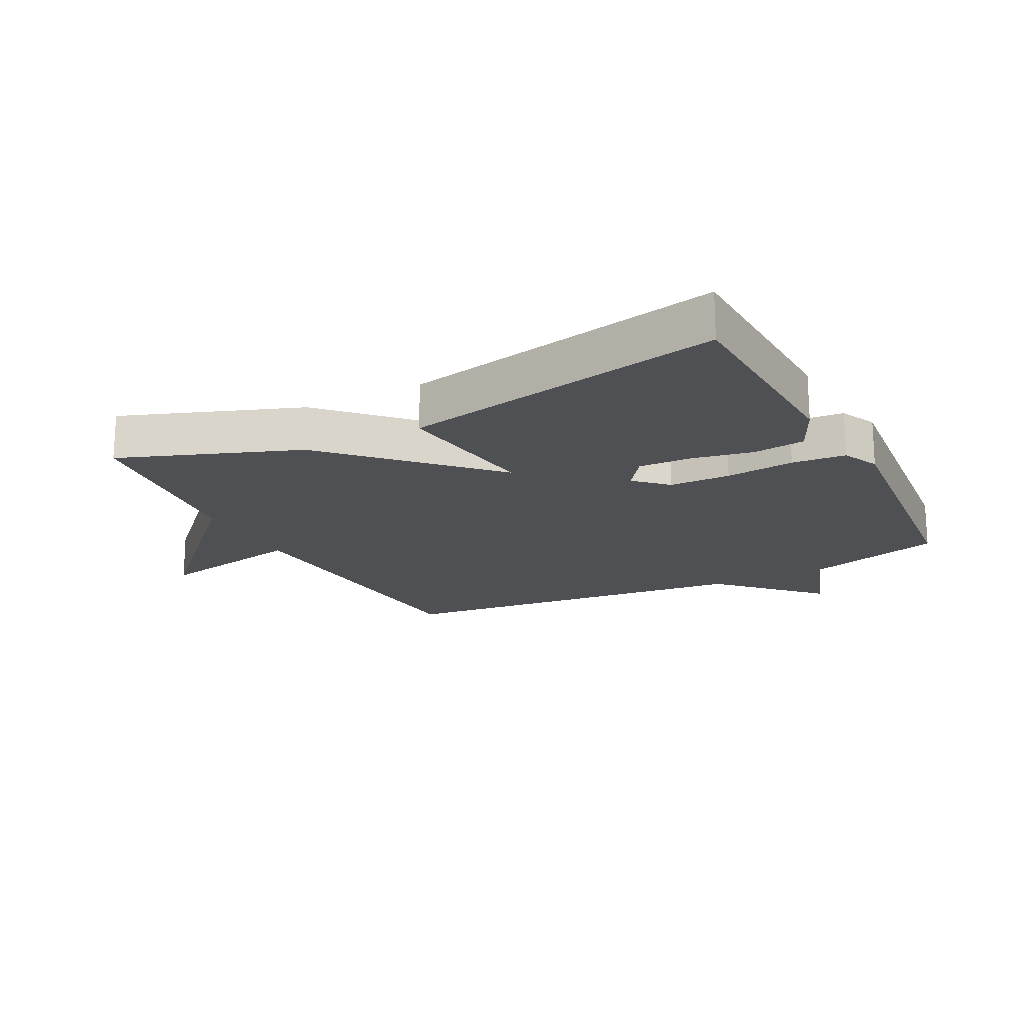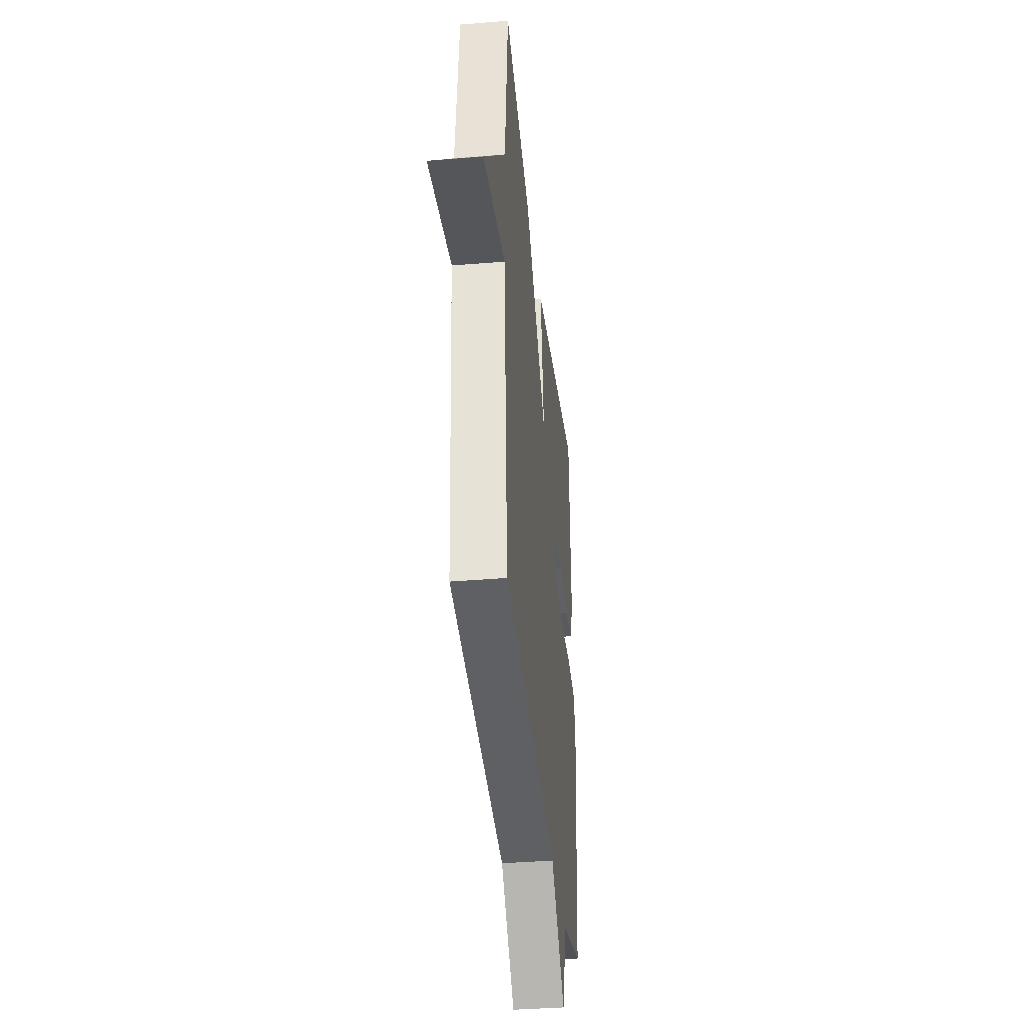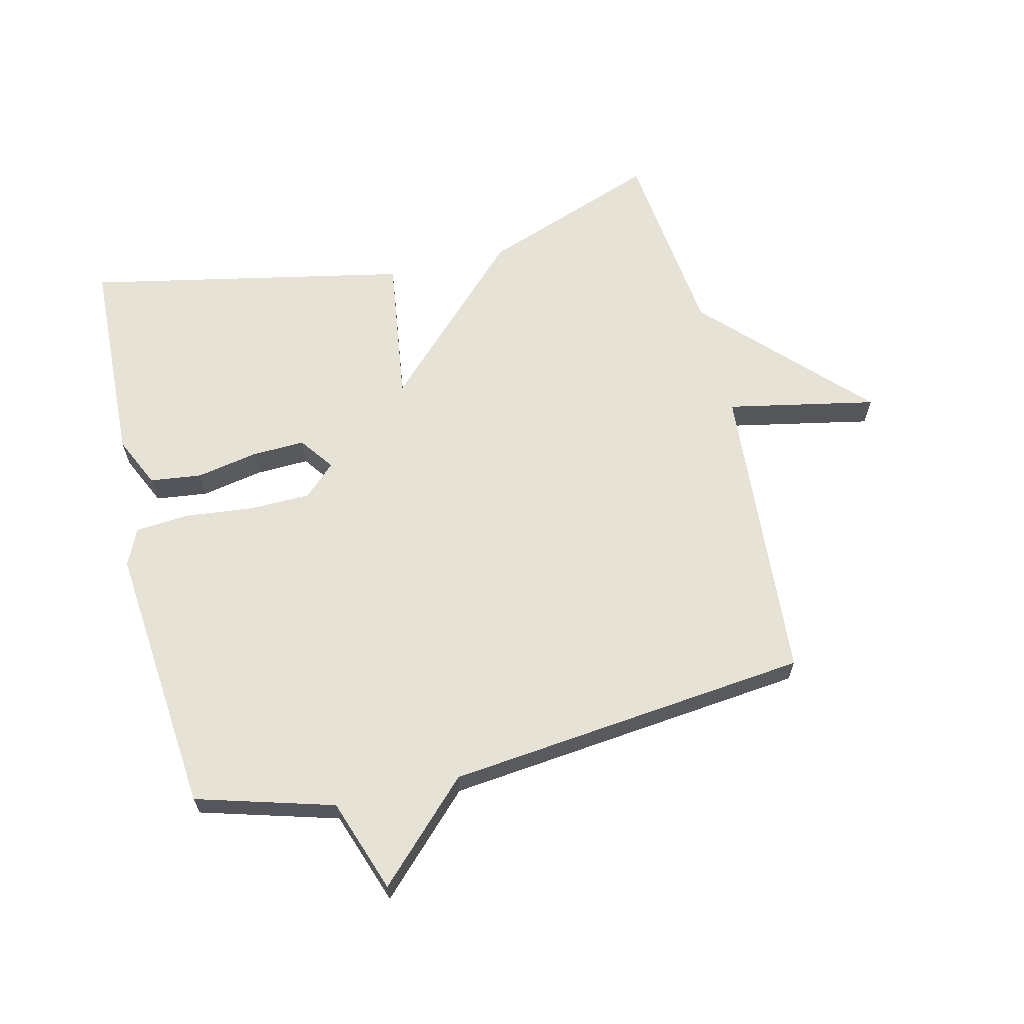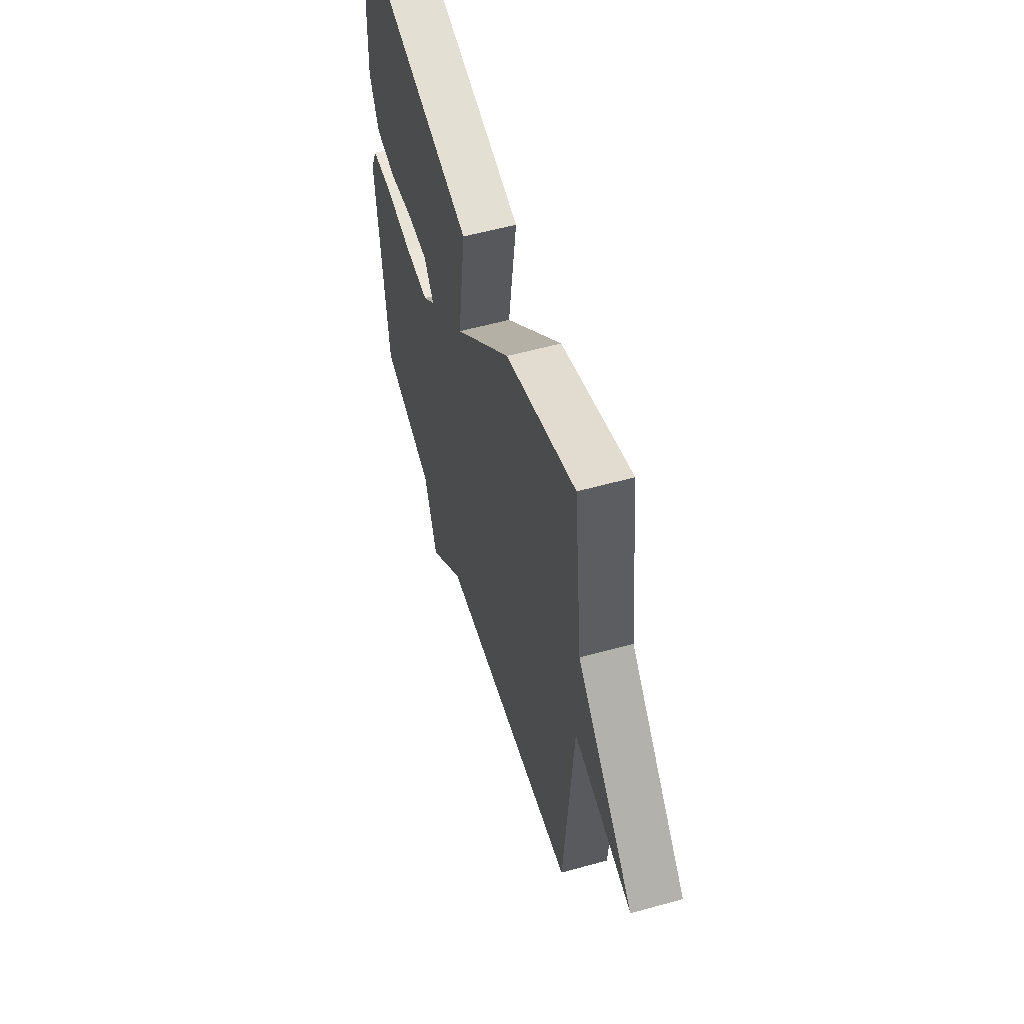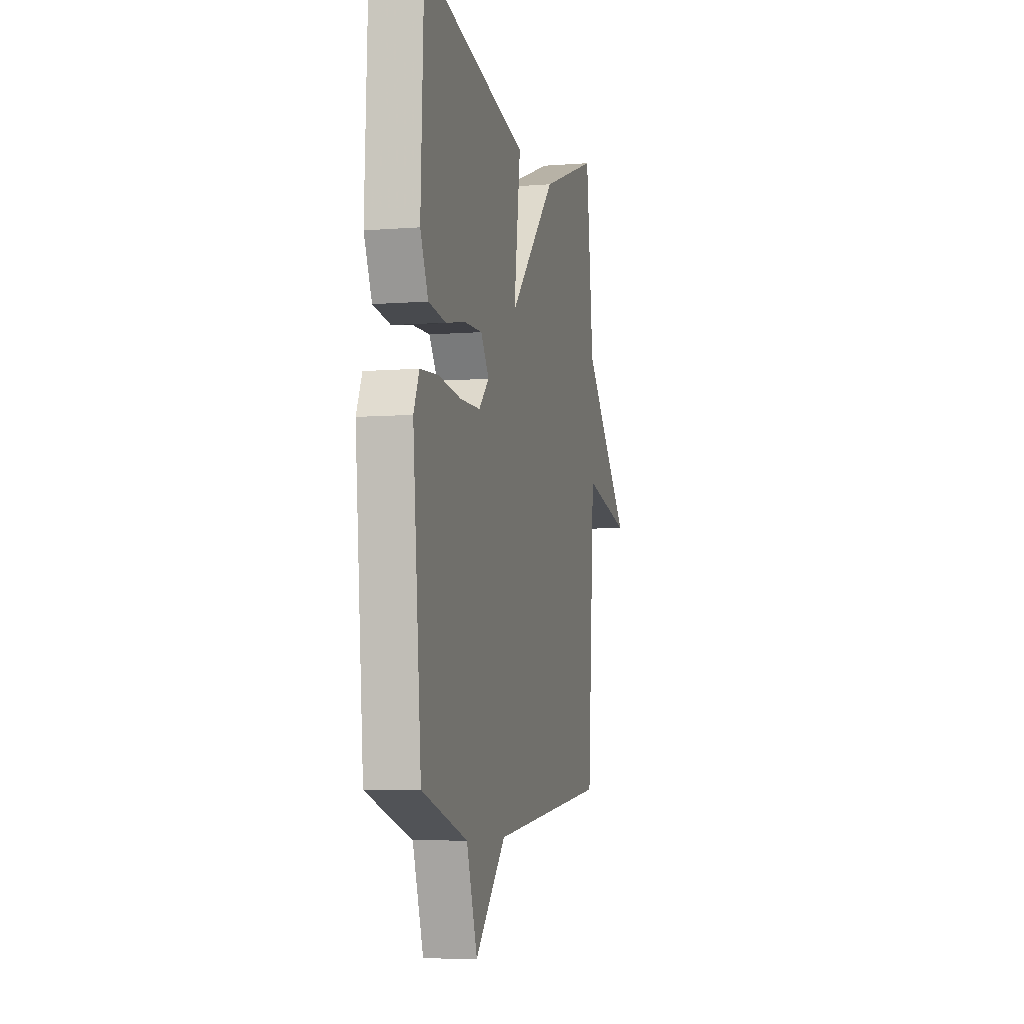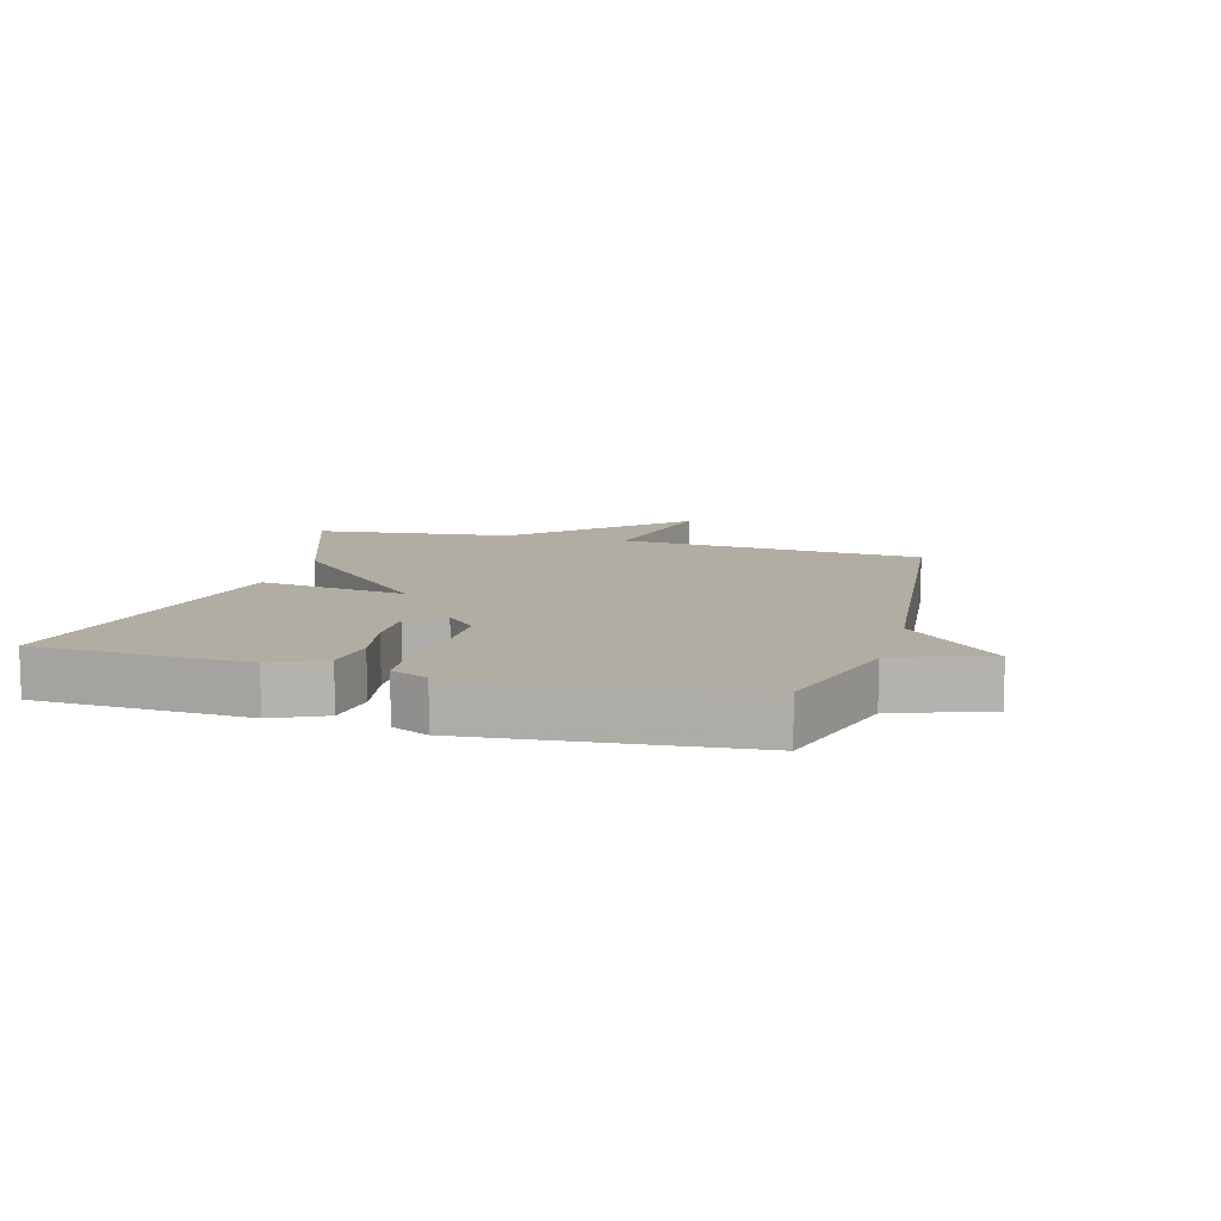
<metadata>
{"format":"obj","ext":"obj","renderer":"f3d","projection":"perspective","resolution":1024,"background":"white","views":[{"elev":-18.7,"azim":27.2,"up":"+Y"},{"elev":-37.4,"azim":-83.9,"up":"+Z"},{"elev":63.9,"azim":166.5,"up":"+Y"},{"elev":56.2,"azim":-106.2,"up":"+Z"},{"elev":-6.5,"azim":103.1,"up":"+Z"},{"elev":10.6,"azim":105.7,"up":"+Y"}]}
</metadata>
<code>
v -0.5 0.07 -0.5
v -0.536 0.07 -0.013
v -0.775 0.07 -0.061
v -0.536 0.07 0.187
v -0.5 0.07 0.5
v -0.215 0.07 0.395
v 0.018 0.07 0.159
v -0.015 0.07 0.395
v 0.5 0.07 0.5
v 0.514 0.07 0.163
v 0.476 0.07 0.081
v 0.393 0.07 0.071
v 0.295 0.07 0.09
v 0.21 0.07 0.093
v 0.17 0.07 0.038
v 0.22 0.07 -0.01
v 0.318 0.07 -0.012
v 0.428 0.07 0
v 0.514 0.07 -0.007
v 0.541 0.07 -0.066
v 0.5 0.07 -0.5
v 0.281 0.07 -0.563
v 0.229 0.07 -0.712
v 0.081 0.07 -0.563
v -0.5 0 -0.5
v -0.536 0 -0.013
v -0.775 0 -0.061
v -0.536 0 0.187
v -0.5 0 0.5
v -0.215 0 0.395
v 0.018 0 0.159
v -0.015 0 0.395
v 0.5 0 0.5
v 0.514 0 0.163
v 0.476 0 0.081
v 0.393 0 0.071
v 0.295 0 0.09
v 0.21 0 0.093
v 0.17 0 0.038
v 0.22 0 -0.01
v 0.318 0 -0.012
v 0.428 0 0
v 0.514 0 -0.007
v 0.541 0 -0.066
v 0.5 0 -0.5
v 0.281 0 -0.563
v 0.229 0 -0.712
v 0.081 0 -0.563
f 22 23 24
f 22 24 1
f 21 22 1
f 20 21 1
f 19 20 1
f 18 19 1
f 17 18 1
f 16 17 1 2
f 15 16 2
f 14 15 2
f 11 12 13
f 10 11 13
f 9 10 13
f 8 9 13
f 7 8 13
f 7 13 14
f 4 5 6 7
f 2 3 4 7
f 2 7 14
f 48 47 46
f 25 48 46
f 25 46 45
f 25 45 44
f 25 44 43
f 25 43 42
f 25 42 41
f 26 25 41 40
f 26 40 39
f 26 39 38
f 37 36 35
f 37 35 34
f 37 34 33
f 37 33 32
f 37 32 31
f 38 37 31
f 31 30 29 28
f 31 28 27 26
f 38 31 26
f 1 25 26 2
f 2 26 27 3
f 3 27 28 4
f 4 28 29 5
f 5 29 30 6
f 6 30 31 7
f 7 31 32 8
f 8 32 33 9
f 9 33 34 10
f 10 34 35 11
f 11 35 36 12
f 12 36 37 13
f 13 37 38 14
f 14 38 39 15
f 15 39 40 16
f 16 40 41 17
f 17 41 42 18
f 18 42 43 19
f 19 43 44 20
f 20 44 45 21
f 21 45 46 22
f 22 46 47 23
f 23 47 48 24
f 24 48 25 1

</code>
